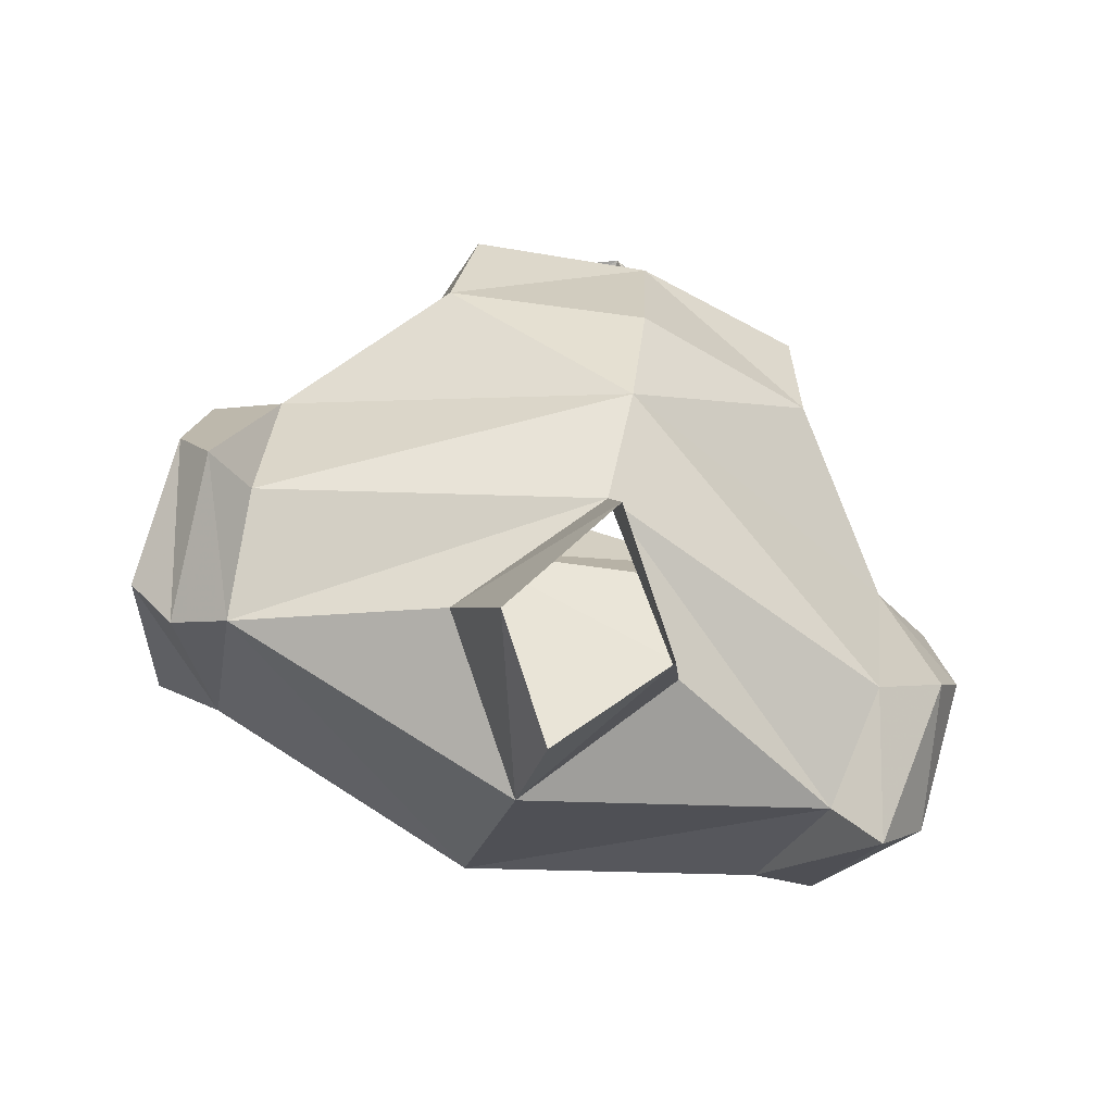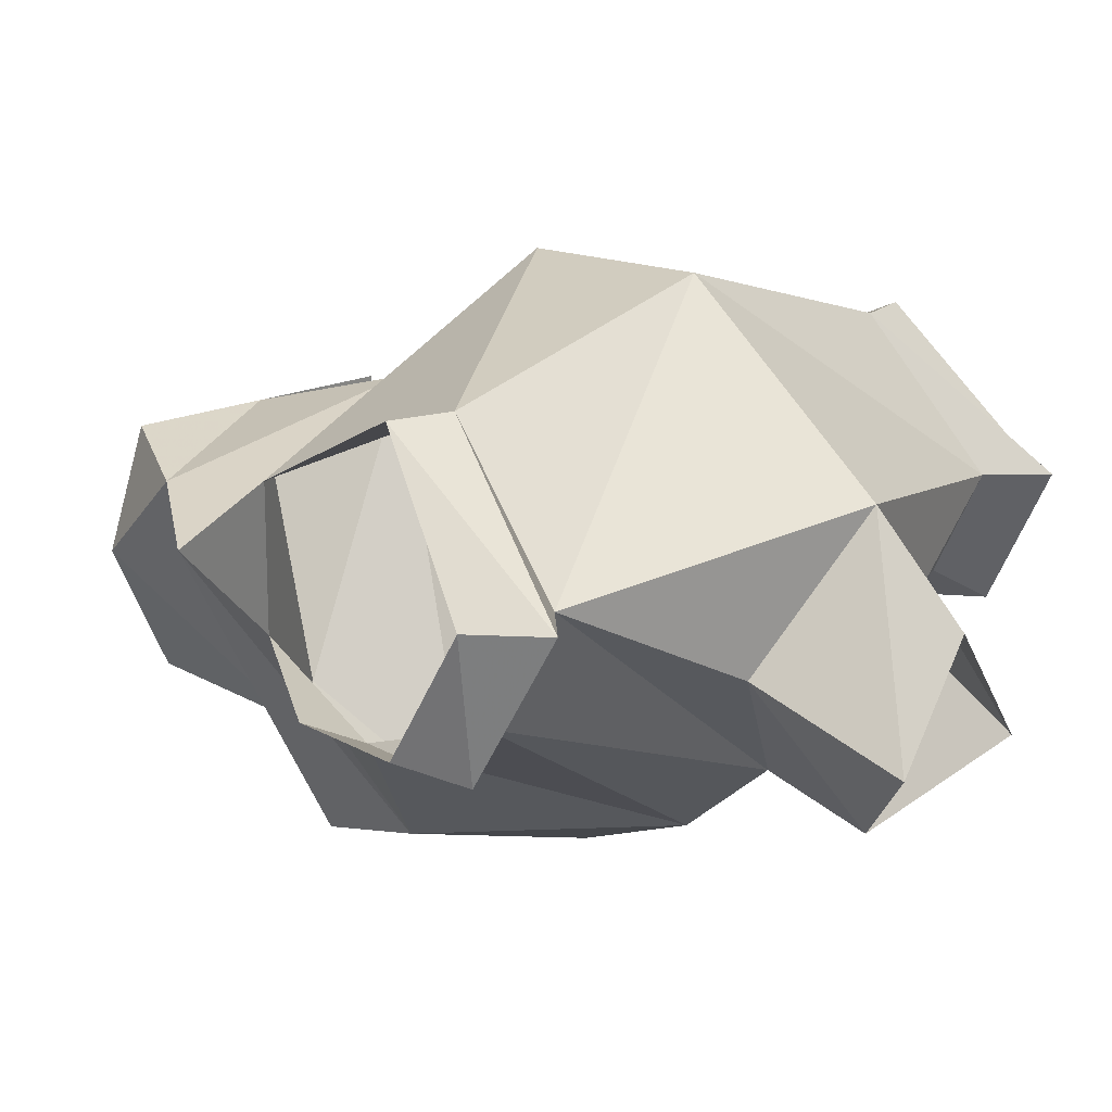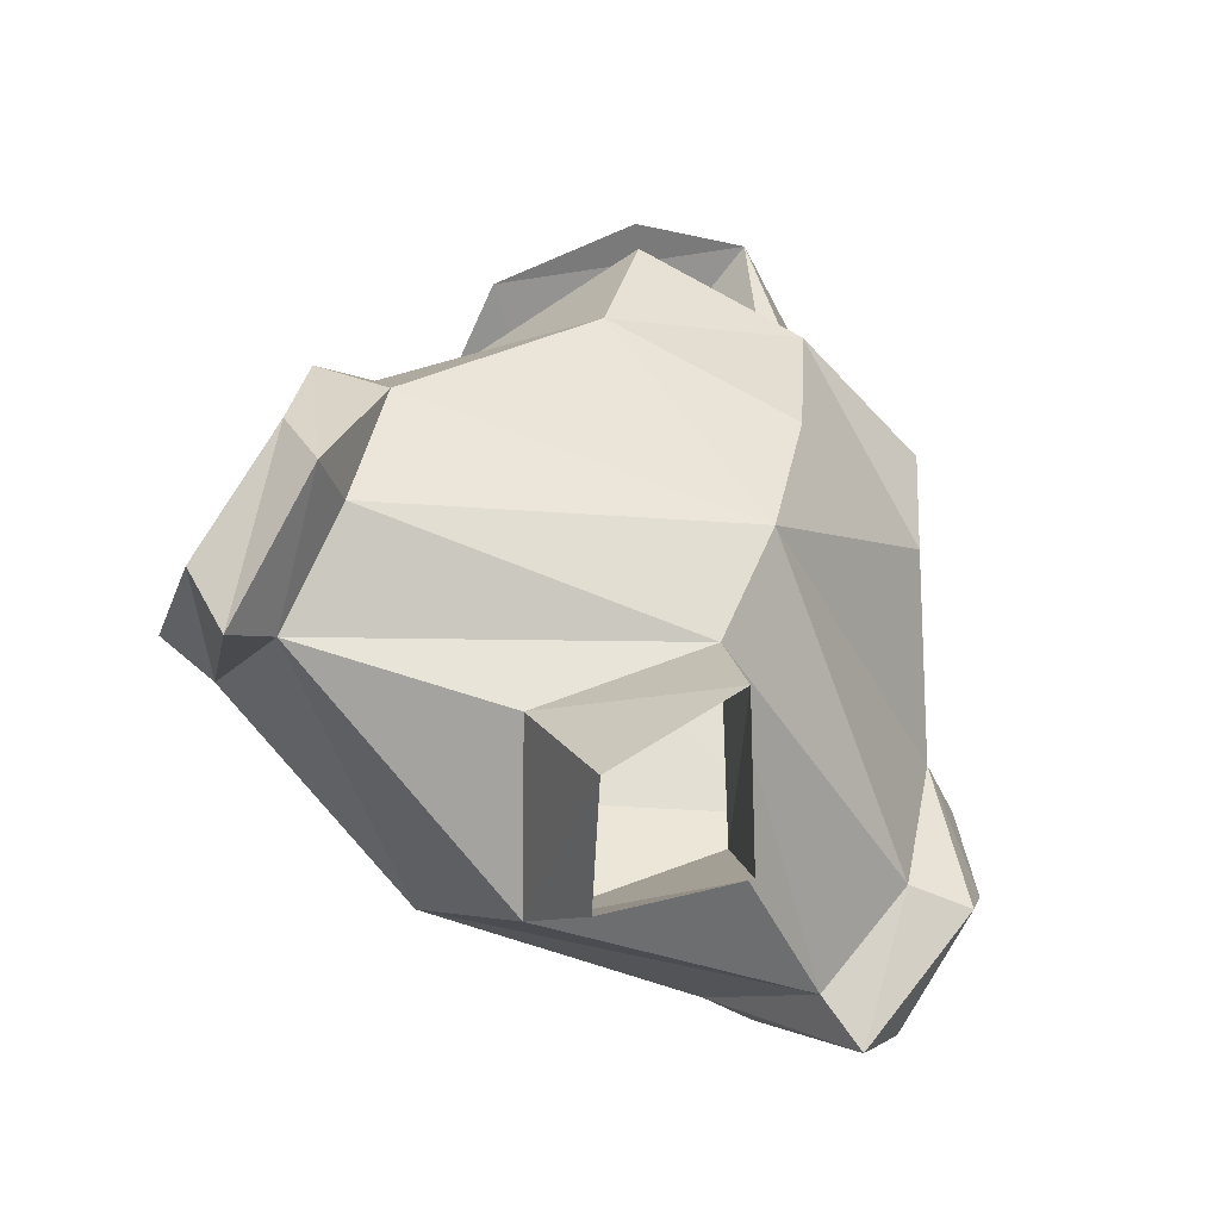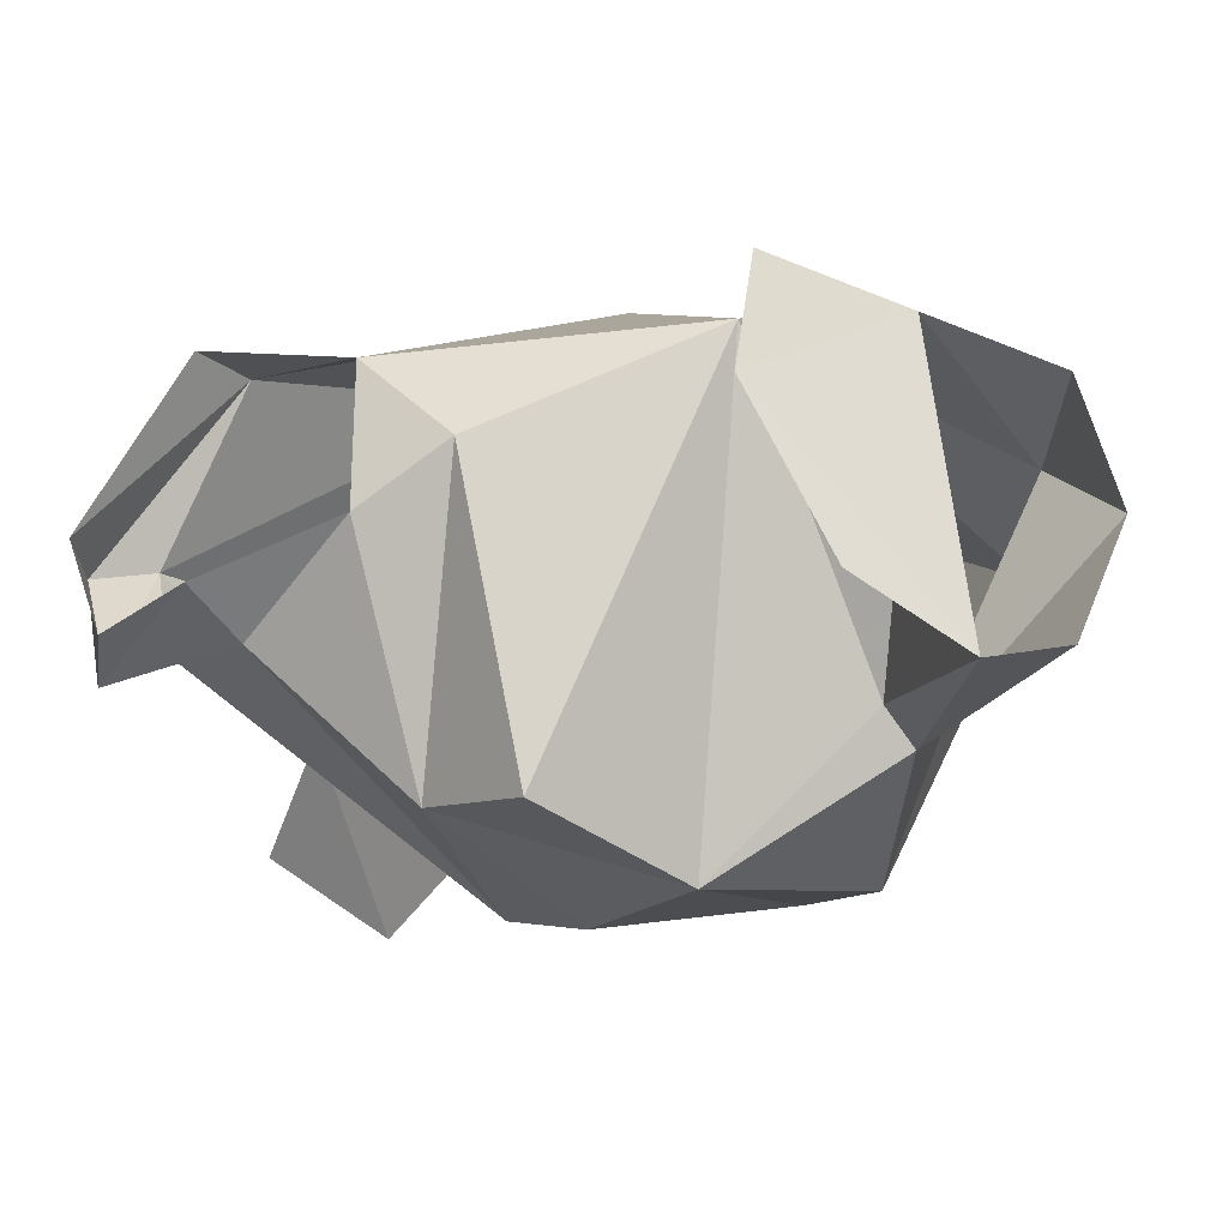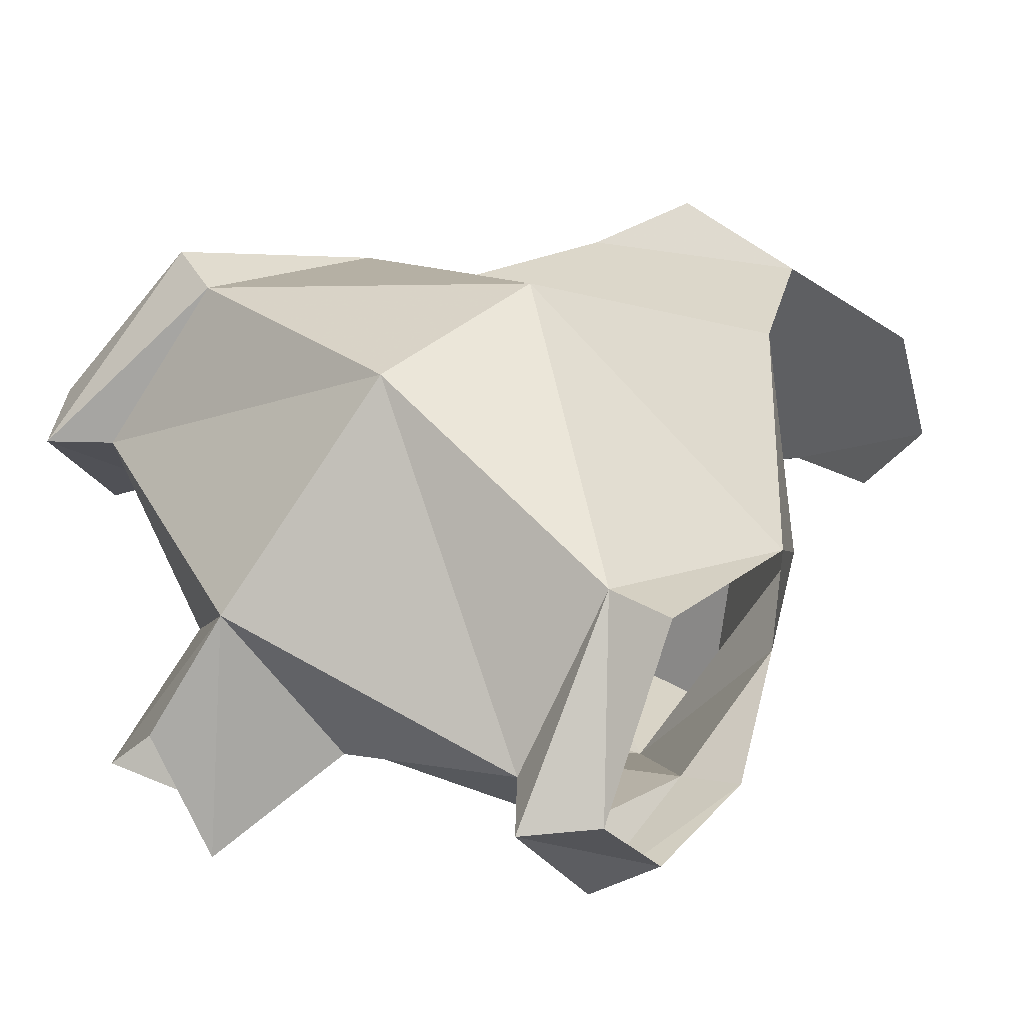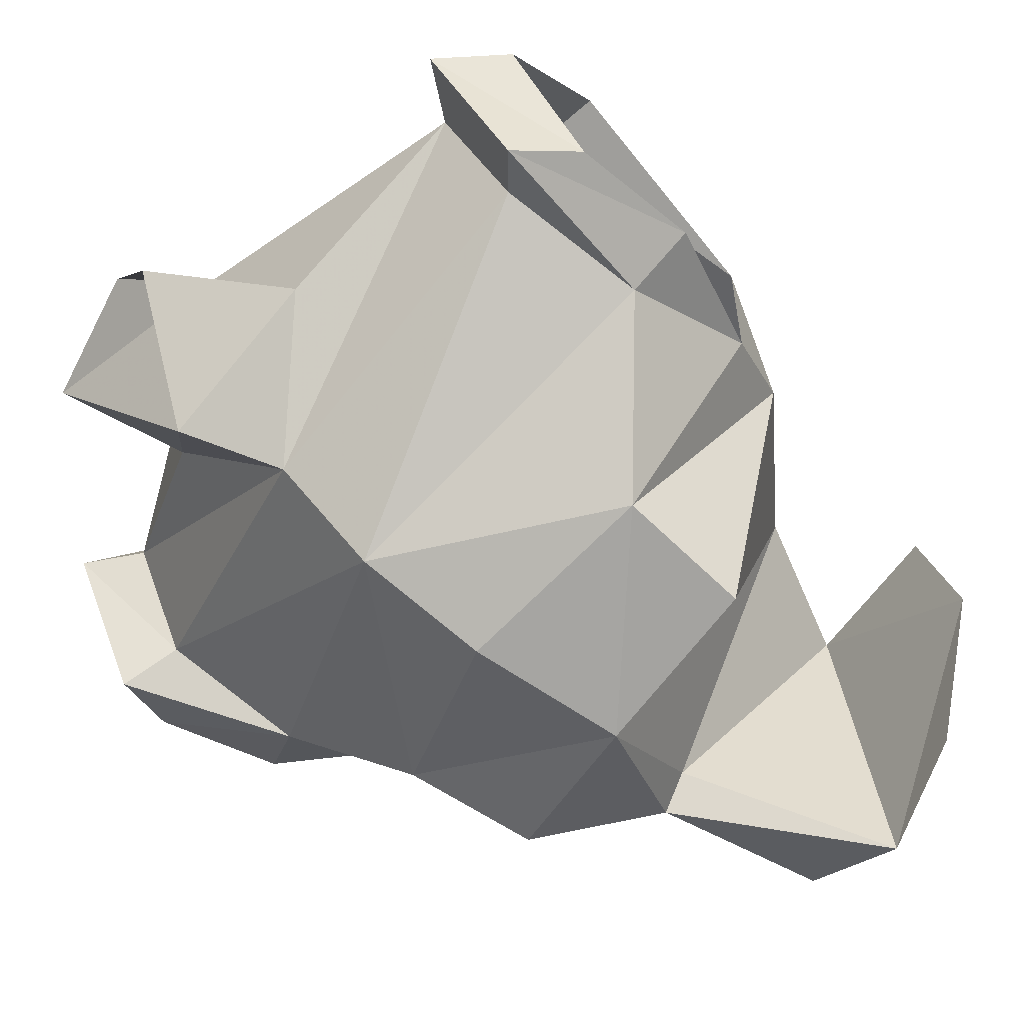
<metadata>
{"format":"obj","ext":"obj","renderer":"f3d","projection":"perspective","resolution":1024,"background":"white","views":[{"elev":-71.8,"azim":161.5,"up":"+Y"},{"elev":16.1,"azim":-47.2,"up":"+Z"},{"elev":-60.3,"azim":141.4,"up":"+Y"},{"elev":-26.7,"azim":145.9,"up":"+Z"},{"elev":45.0,"azim":46.7,"up":"+Z"},{"elev":-57.4,"azim":56.5,"up":"+Z"}]}
</metadata>
<code>
v 0 -1.422 0.1562
v -0.03906 -1.469 0.2031
v -0.05469 -1.398 0.2344
v 0 -1.367 0.1719
v 0.05469 -1.398 0.2344
v 0.03906 -1.469 0.2031
v 0 -1.422 0.3047
v 0 -1.469 0.2578
v -0.1484 -1.375 0.2812
v -0.1562 -1.344 0.2266
v 0 -1.32 0.1328
v 0.1562 -1.344 0.2266
v 0.1484 -1.375 0.2812
v 0 -1.32 0.3906
v -0.1406 -1.312 0.3516
v -0.1719 -1.398 0.2812
v -0.1797 -1.359 0.2109
v -0.1562 -1.273 0.2031
v -0.09375 -1.234 0.1328
v 0 -1.258 0.1094
v 0.09375 -1.234 0.1328
v 0.1562 -1.273 0.2031
v 0.1797 -1.359 0.2109
v 0.1719 -1.398 0.2812
v 0.1406 -1.312 0.3516
v 0 -1.227 0.3906
v -0.1484 -1.203 0.3047
v -0.1719 -1.305 0.3516
v -0.1953 -1.367 0.2812
v -0.1953 -1.328 0.2188
v -0.1875 -1.266 0.2188
v -0.1484 -1.203 0.2344
v -0.1406 -1.133 0.2578
v -0.08594 -1.172 0.1172
v 0 -1.18 0.1016
v 0.08594 -1.172 0.1172
v 0.125 -1.164 0.2578
v 0.1484 -1.203 0.2344
v 0.1875 -1.266 0.2188
v 0.1953 -1.328 0.2188
v 0.1953 -1.367 0.2812
v 0.1719 -1.305 0.3516
v 0.1484 -1.203 0.3047
v 0.03906 -1.094 0.3047
v -0.1016 -1.078 0.2734
v 0 -1.031 0.2891
v -0.07812 -1.031 0.2891
v -0.09375 -1.023 0.2266
v -0.05469 -1.109 0.1484
v -0.03906 -1.109 0.1641
v -0.05469 -1.016 0.1562
v 0 -1.008 0.1328
v 0.09375 -1.023 0.2266
v 0.07812 -1.031 0.2891
v 0.05469 -1.016 0.1562
f 1 2 3
f 1 3 4
f 1 4 5
f 1 5 6
f 4 10 11
f 4 11 12
f 7 13 14
f 7 14 9
f 9 14 15
f 10 18 11
f 11 22 12
f 13 25 14
f 19 32 33
f 19 33 34
f 19 34 35
f 19 35 20
f 20 35 21
f 21 35 36
f 21 36 37
f 21 37 38
f 26 43 44
f 26 44 27
f 27 44 33
f 27 33 32
f 45 46 47
f 45 47 48
f 45 48 49
f 37 44 43
f 37 43 38
f 49 51 52
f 49 48 51
f 6 5 7
f 6 7 8
f 8 7 2
f 2 7 3
f 3 7 9
f 5 13 7
f 9 15 16
f 9 16 10
f 10 16 17
f 10 17 18
f 11 18 19
f 11 19 20
f 11 20 21
f 11 21 22
f 12 22 23
f 12 23 13
f 13 23 24
f 13 24 25
f 14 25 26
f 14 26 15
f 15 26 27
f 18 32 19
f 21 38 22
f 25 43 26
f 45 33 44
f 45 44 46
f 45 49 34
f 45 34 33
f 35 34 49
f 3 9 4
f 4 9 10
f 4 12 13
f 4 13 5
f 15 27 28
f 15 28 16
f 16 28 29
f 16 29 17
f 17 29 30
f 17 30 18
f 18 30 31
f 18 31 32
f 22 38 39
f 22 39 23
f 23 39 40
f 23 40 24
f 24 40 41
f 24 41 25
f 25 41 42
f 25 42 43
f 35 49 50
f 49 52 50
f 53 52 55
f 35 50 44
f 35 44 36
f 36 44 37
f 50 52 46
f 50 46 44
f 53 54 46
f 53 46 52

</code>
